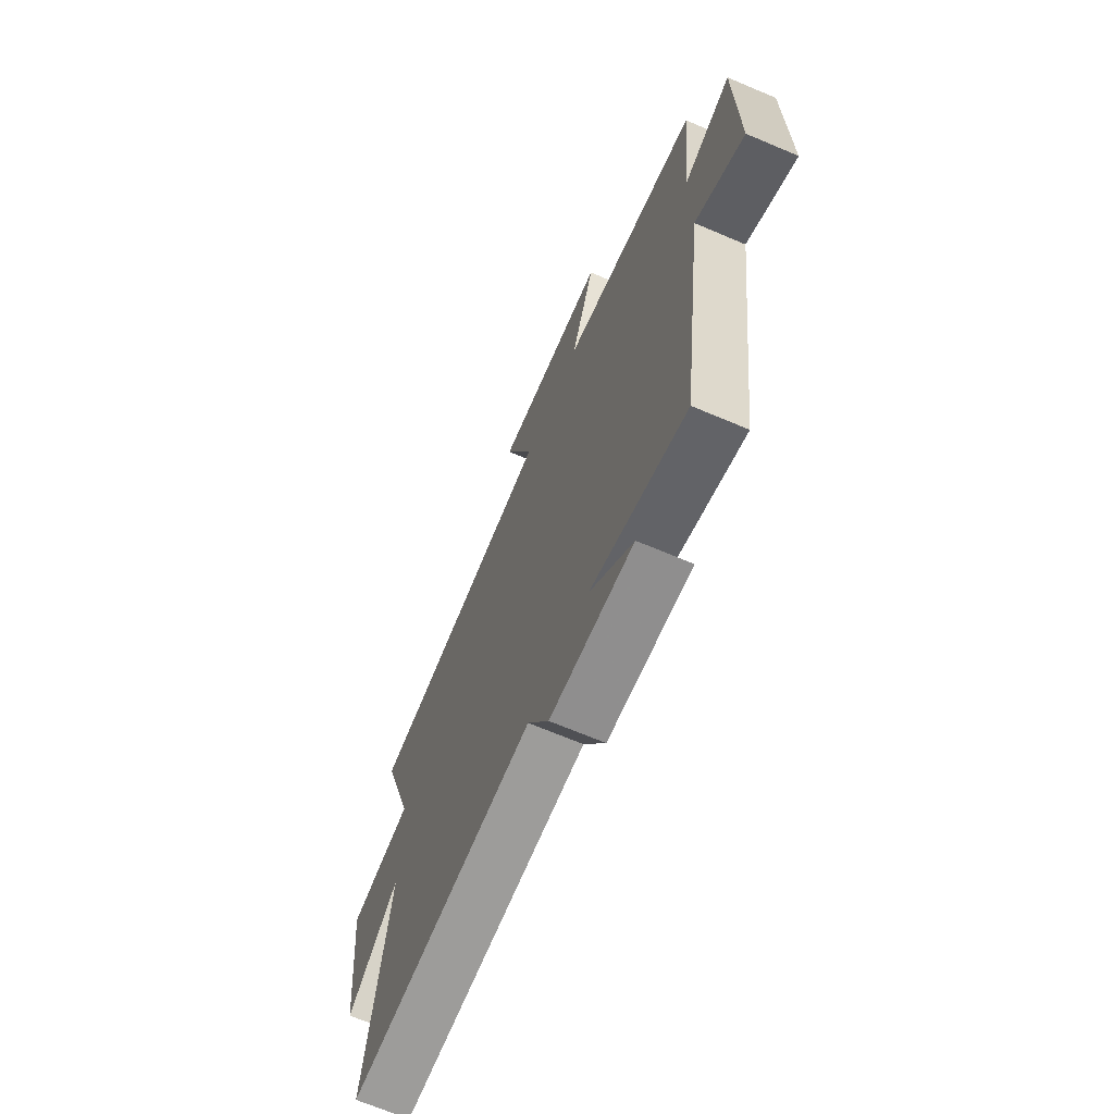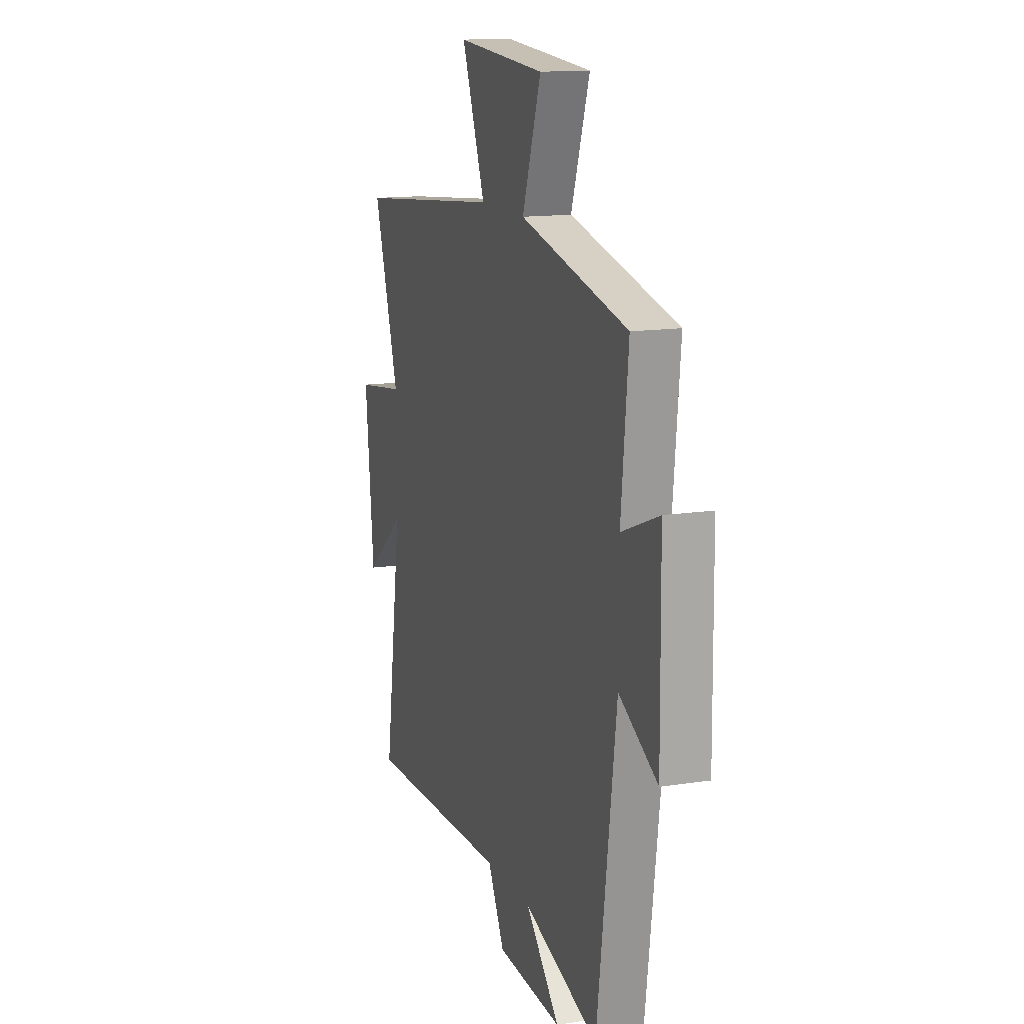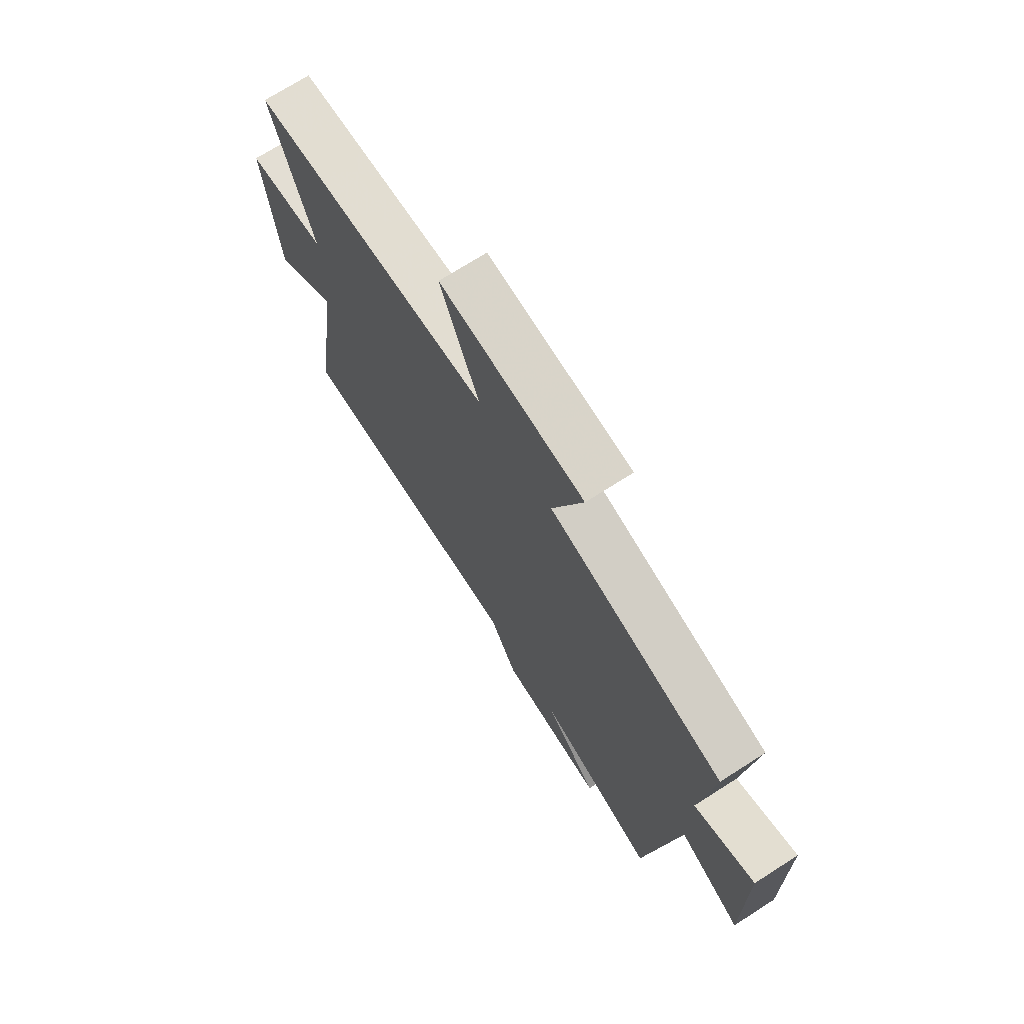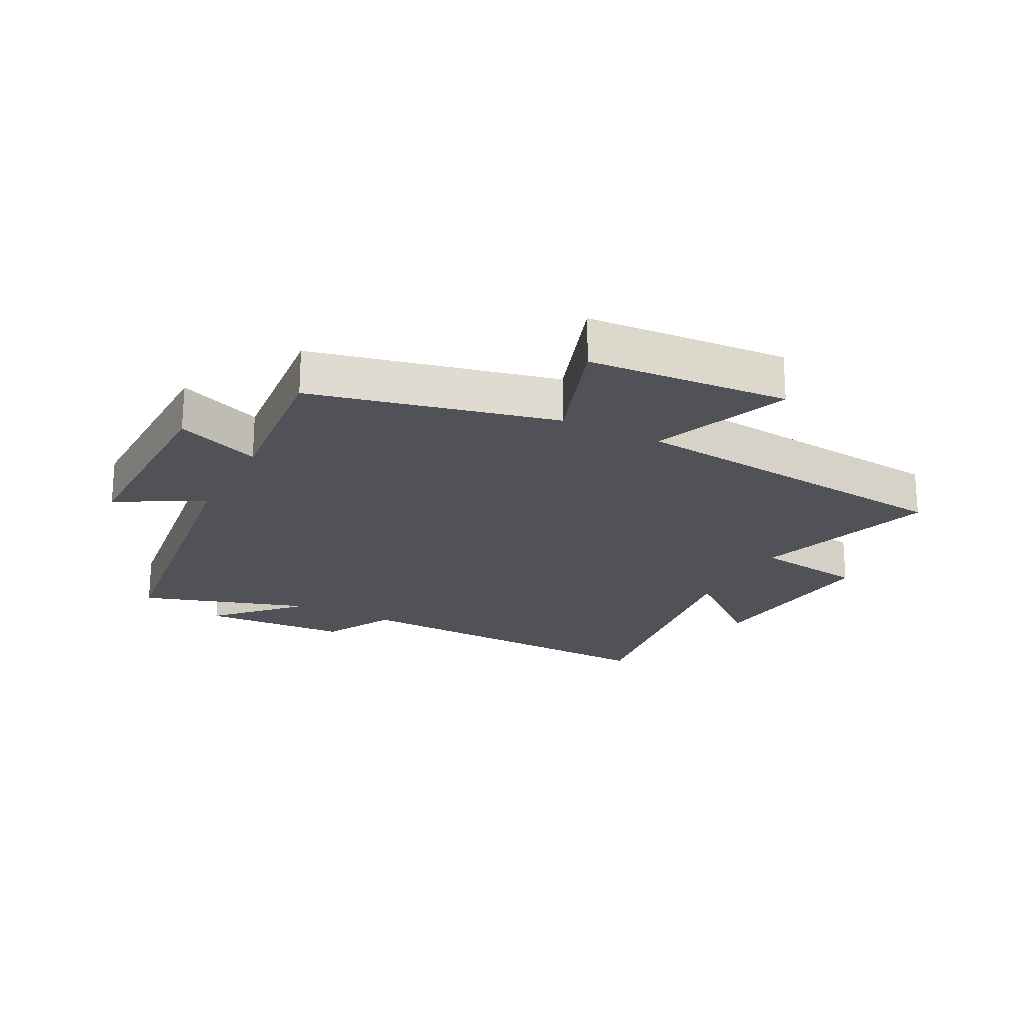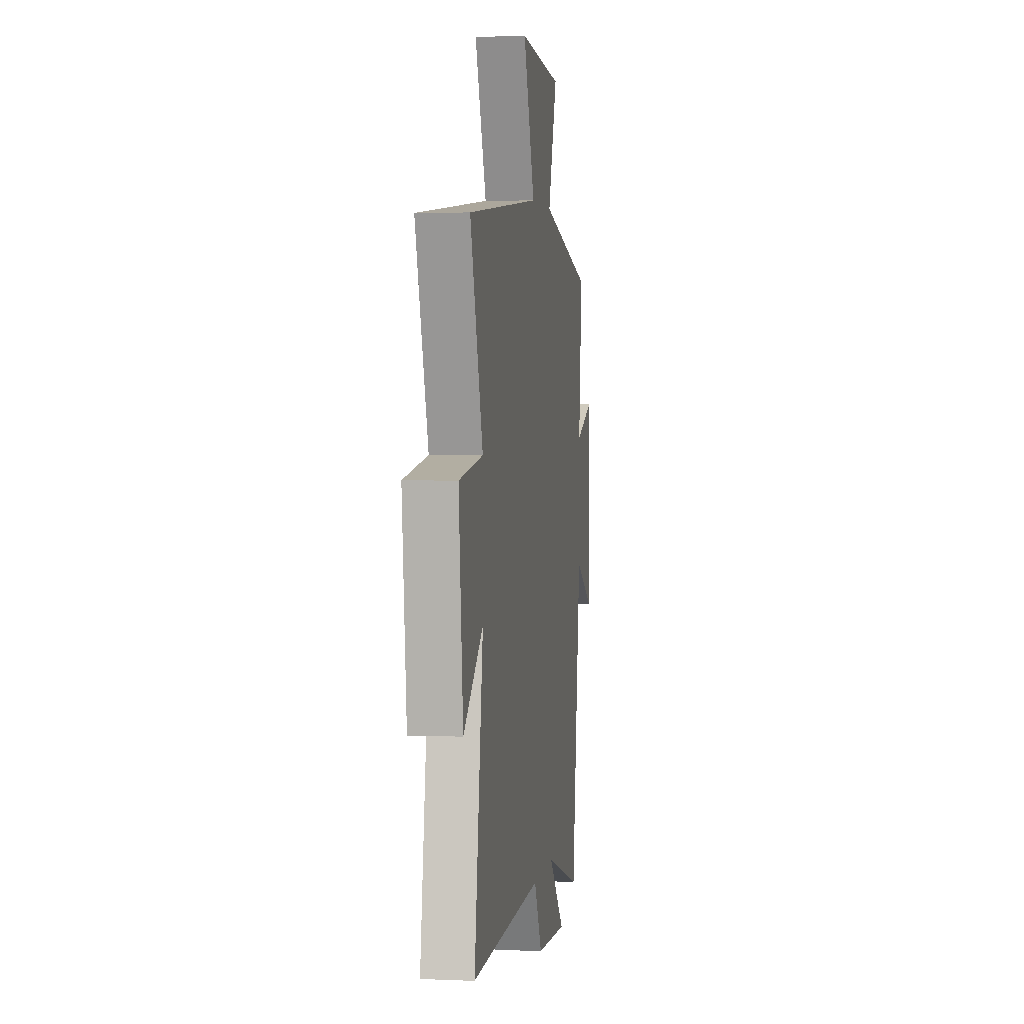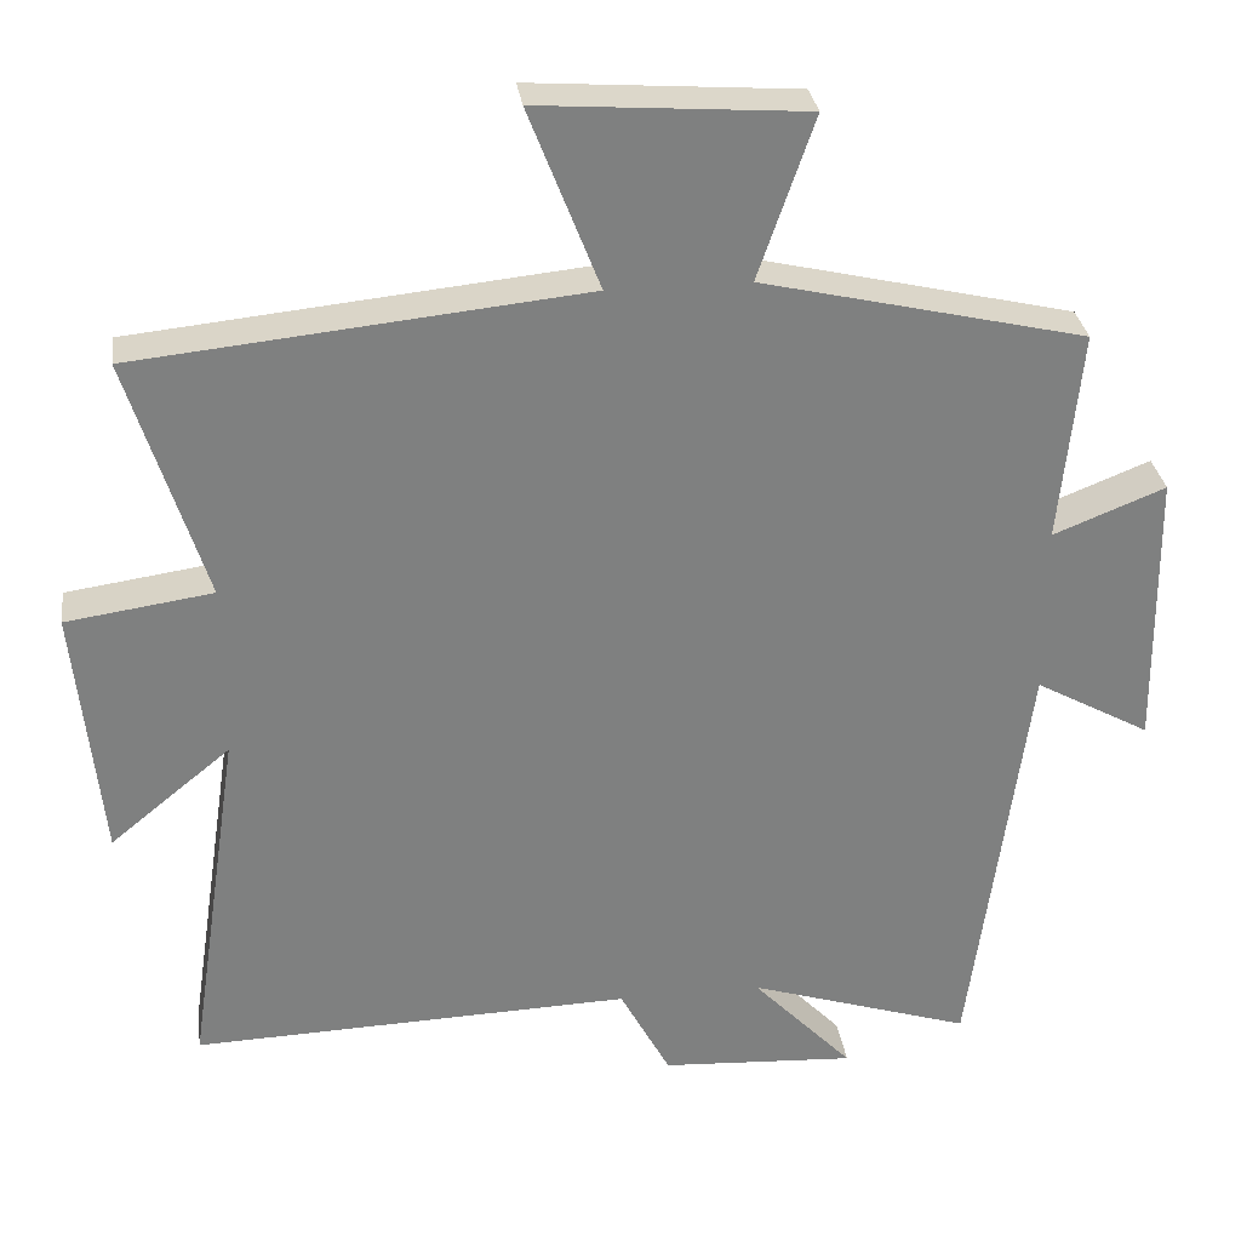
<metadata>
{"format":"obj","ext":"obj","renderer":"f3d","projection":"perspective","resolution":1024,"background":"white","views":[{"elev":-68.3,"azim":-113.0,"up":"+Z"},{"elev":14.0,"azim":-109.0,"up":"+Z"},{"elev":71.9,"azim":-122.6,"up":"+Z"},{"elev":-21.6,"azim":-27.5,"up":"+Y"},{"elev":2.8,"azim":98.6,"up":"+Z"},{"elev":30.5,"azim":172.3,"up":"+Z"}]}
</metadata>
<code>
v 0.595 0.07 0.444
v 0.5 0.07 0.143
v 0.681 0.07 0.117
v 0.649 0.07 -0.197
v 0.5 0.07 -0.075
v 0.566 0.07 -0.518
v 0.023 0.07 -0.5
v -0.039 0.07 -0.616
v -0.279 0.07 -0.63
v -0.155 0.07 -0.5
v -0.43 0.07 -0.588
v -0.5 0.07 -0.066
v -0.642 0.07 -0.145
v -0.638 0.07 0.201
v -0.5 0.07 0.146
v -0.526 0.07 0.407
v -0.128 0.07 0.5
v -0.197 0.07 0.7
v 0.131 0.07 0.724
v 0.044 0.07 0.5
v 0.595 0 0.444
v 0.5 0 0.143
v 0.681 0 0.117
v 0.649 0 -0.197
v 0.5 0 -0.075
v 0.566 0 -0.518
v 0.023 0 -0.5
v -0.039 0 -0.616
v -0.279 0 -0.63
v -0.155 0 -0.5
v -0.43 0 -0.588
v -0.5 0 -0.066
v -0.642 0 -0.145
v -0.638 0 0.201
v -0.5 0 0.146
v -0.526 0 0.407
v -0.128 0 0.5
v -0.197 0 0.7
v 0.131 0 0.724
v 0.044 0 0.5
f 17 18 19 20
f 20 1 2
f 17 20 2
f 16 17 2
f 15 16 2
f 12 13 14 15
f 15 2 3
f 12 15 3
f 11 12 3
f 10 11 3
f 7 8 9 10
f 7 10 3
f 5 6 7
f 5 7 3
f 3 4 5
f 40 39 38 37
f 22 21 40
f 22 40 37
f 22 37 36
f 22 36 35
f 35 34 33 32
f 23 22 35
f 23 35 32
f 23 32 31
f 23 31 30
f 30 29 28 27
f 23 30 27
f 27 26 25
f 23 27 25
f 25 24 23
f 1 21 22 2
f 2 22 23 3
f 3 23 24 4
f 4 24 25 5
f 5 25 26 6
f 6 26 27 7
f 7 27 28 8
f 8 28 29 9
f 9 29 30 10
f 10 30 31 11
f 11 31 32 12
f 12 32 33 13
f 13 33 34 14
f 14 34 35 15
f 15 35 36 16
f 16 36 37 17
f 17 37 38 18
f 18 38 39 19
f 19 39 40 20
f 20 40 21 1

</code>
